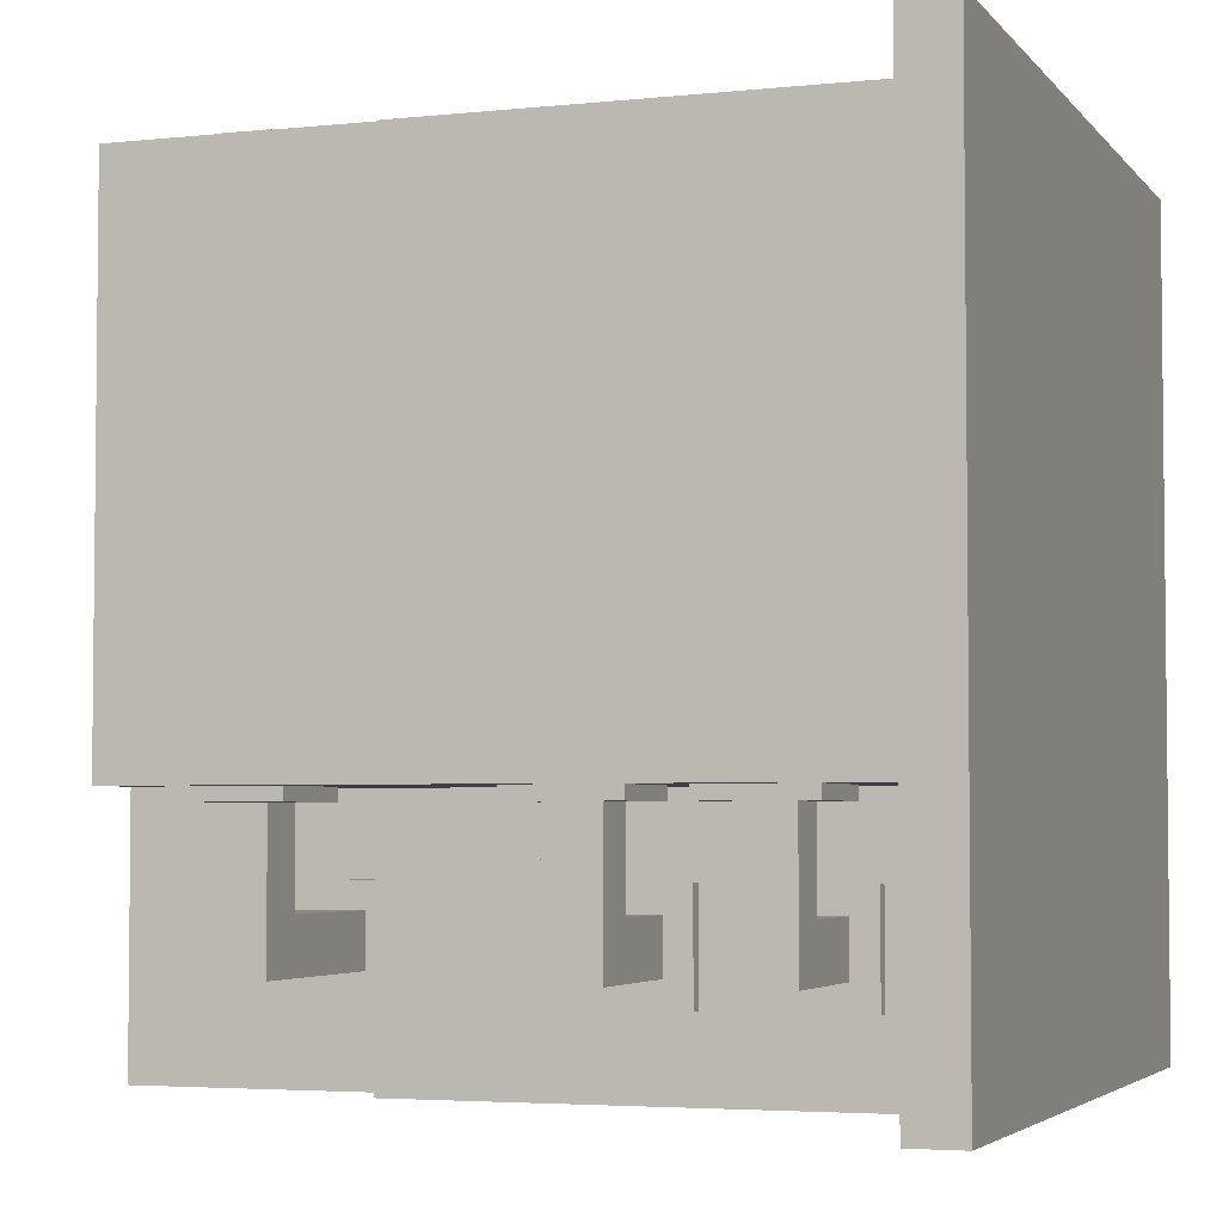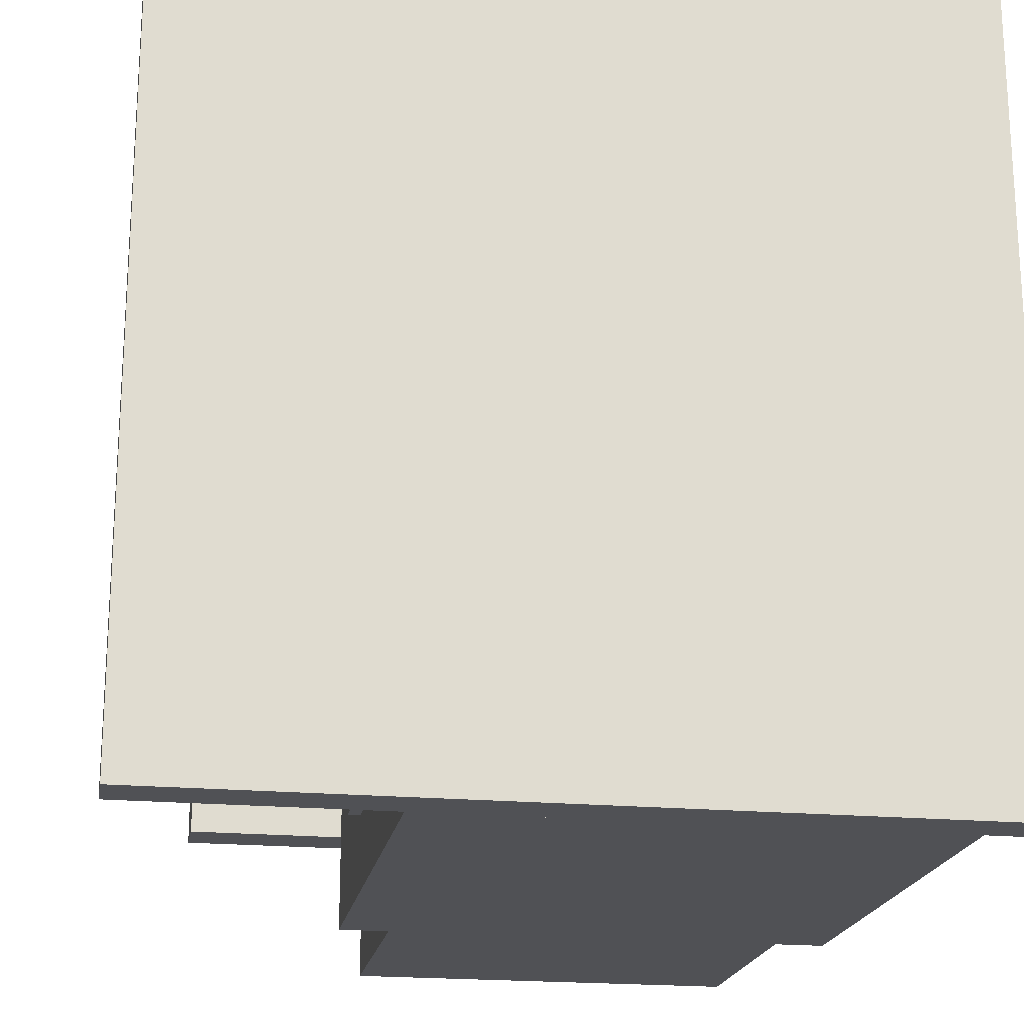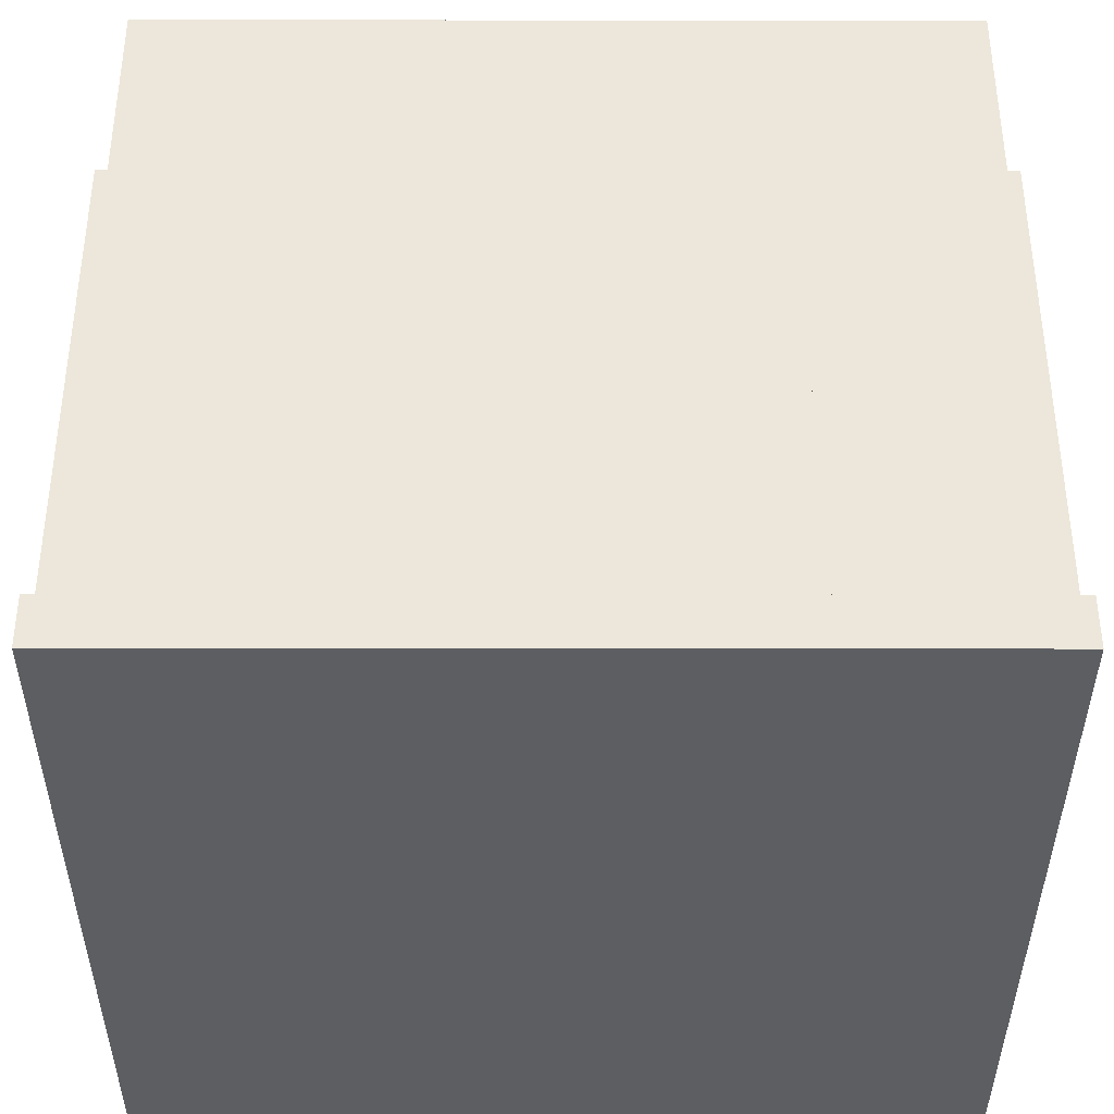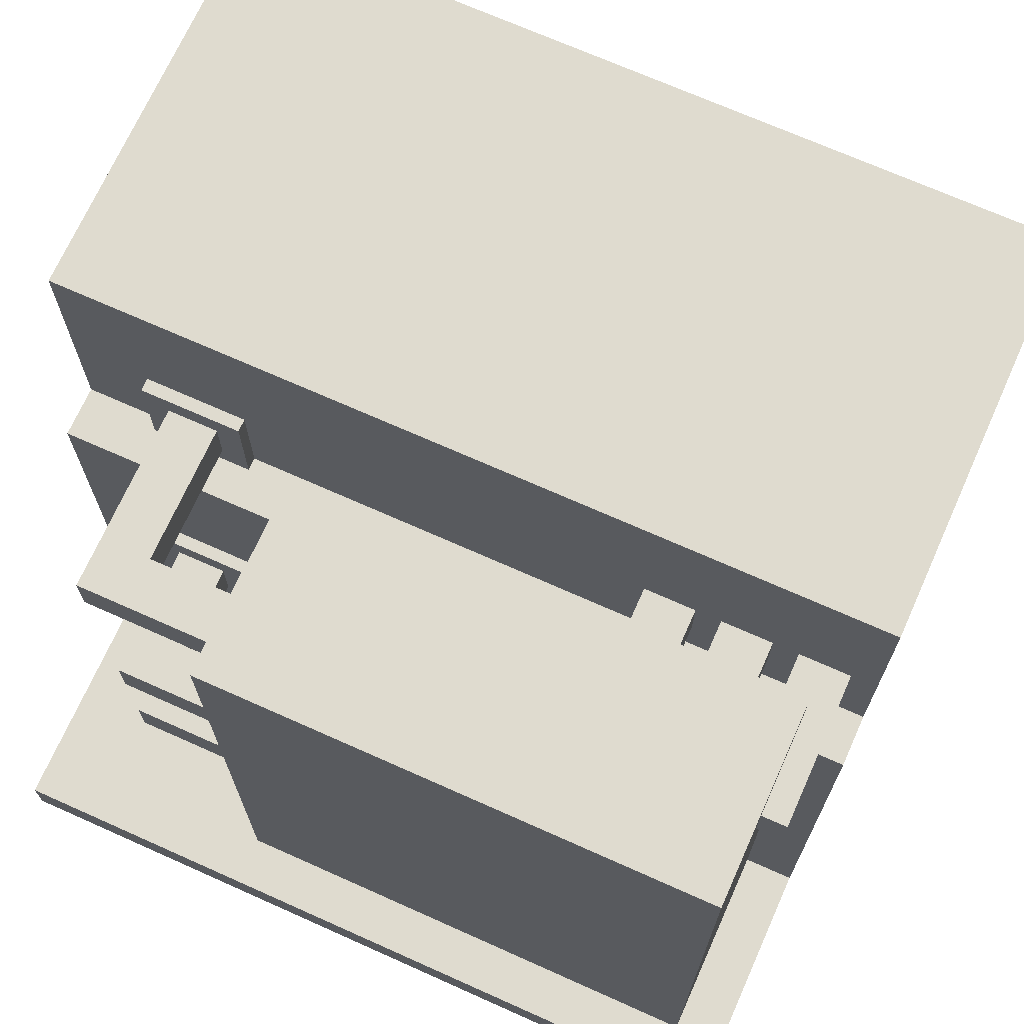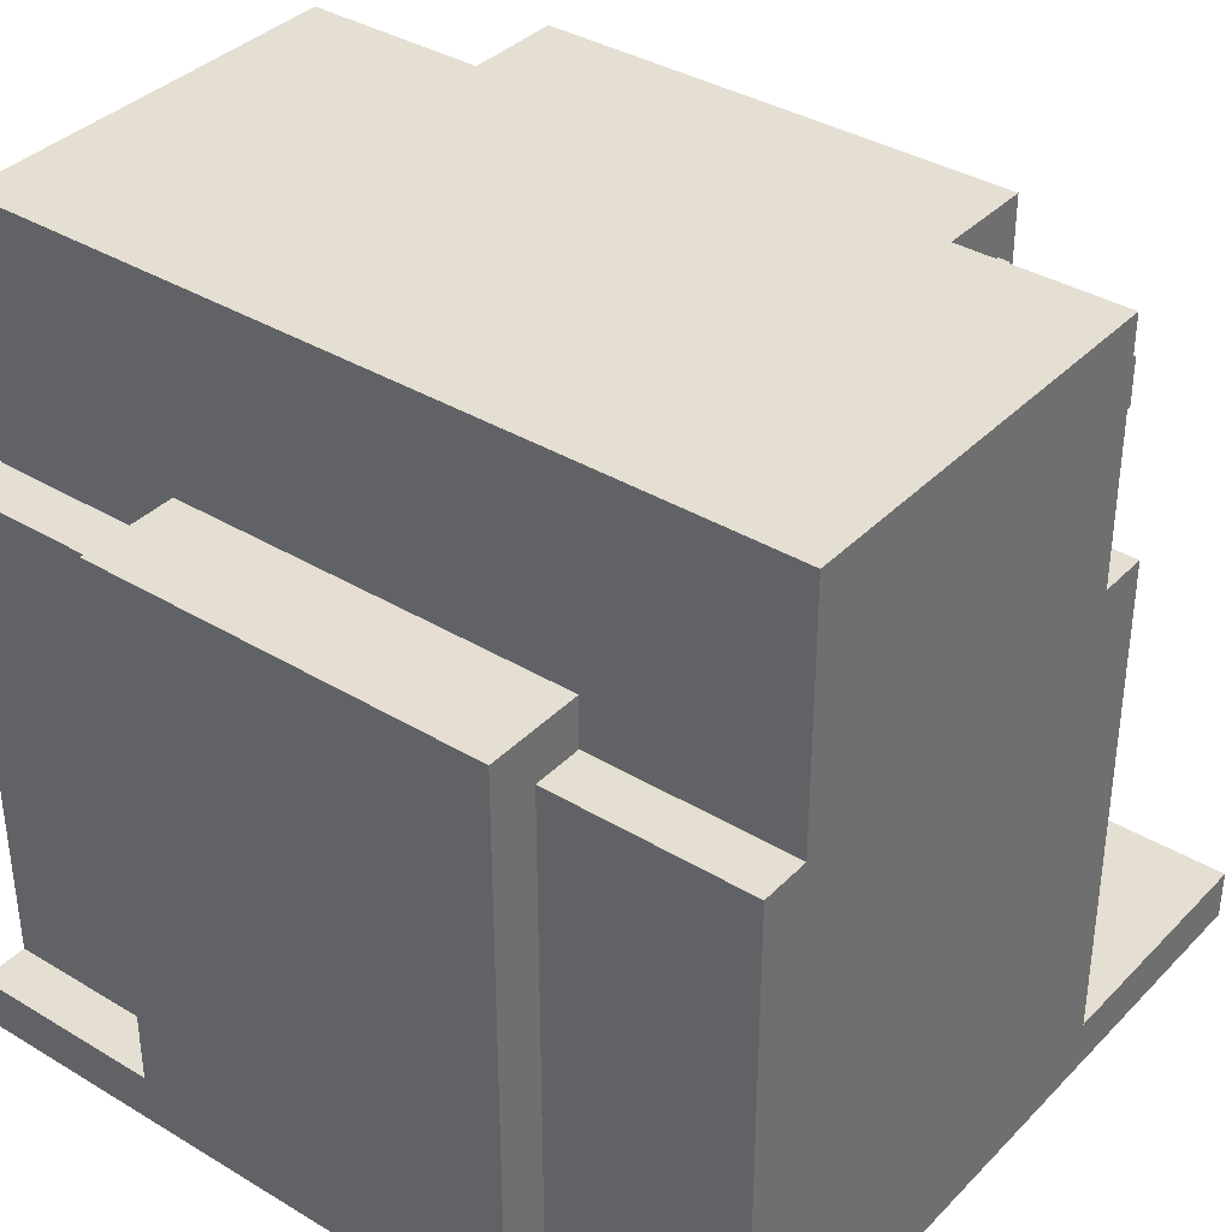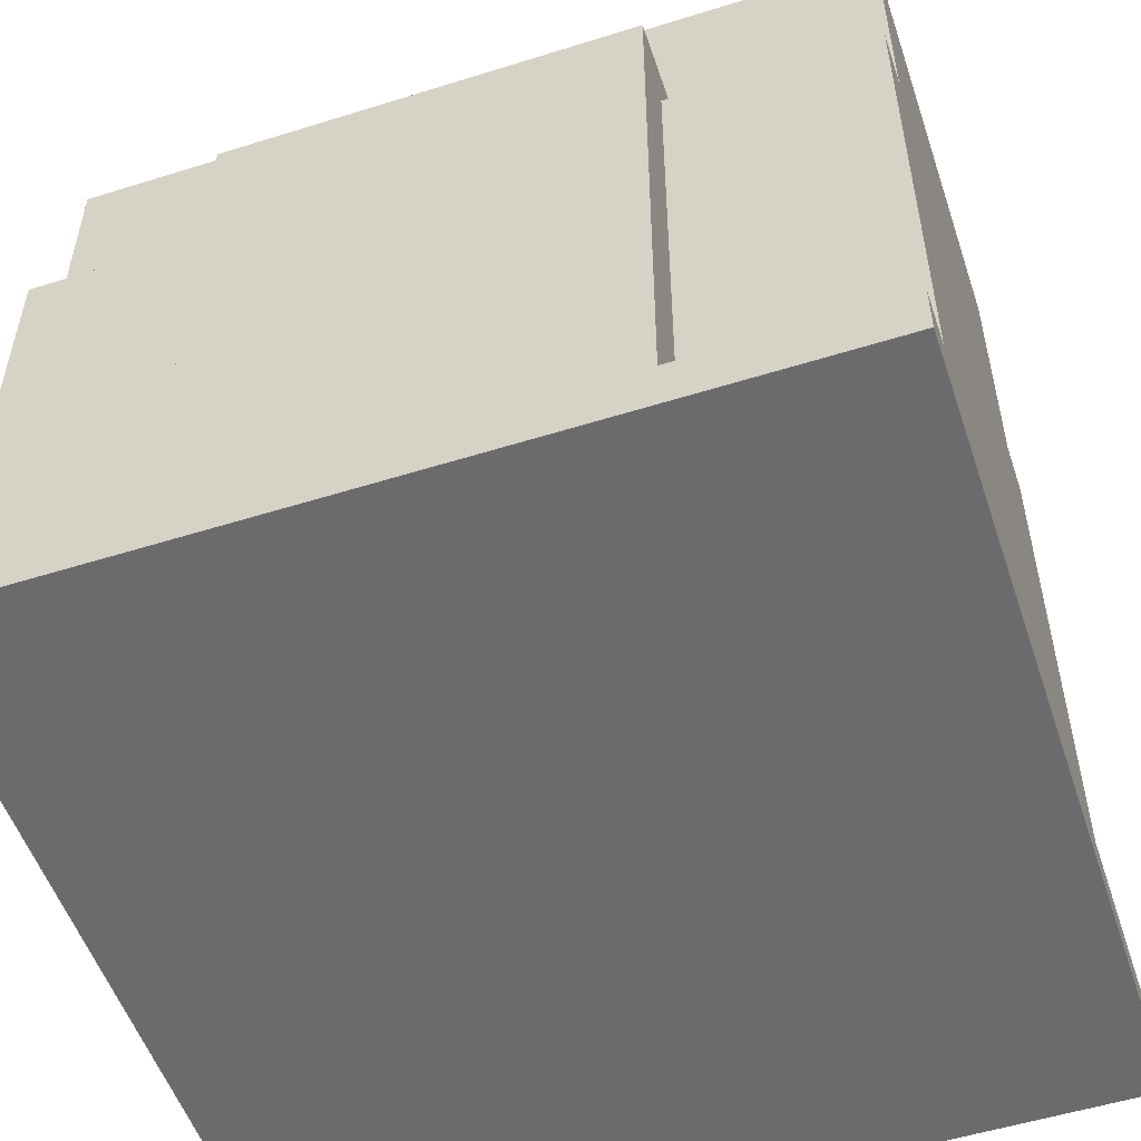
<metadata>
{"format":"obj","ext":"obj","renderer":"f3d","projection":"perspective","resolution":1024,"background":"white","views":[{"elev":-3.9,"azim":-70.5,"up":"+Z"},{"elev":-20.2,"azim":-9.7,"up":"+Z"},{"elev":-38.2,"azim":89.9,"up":"+Y"},{"elev":70.3,"azim":-65.9,"up":"+Y"},{"elev":36.9,"azim":127.9,"up":"+Y"},{"elev":-53.5,"azim":108.5,"up":"+Y"}]}
</metadata>
<code>
o cube
v 16 1 0
v 16 1 -16
v 16 0 0
v 16 0 -16
v 0 1 -16
v 0 1 0
v 0 0 -16
v 0 0 0
v 0 1 -16
v 16 1 -16
v 0 1 0
v 16 1 0
v 0 0 0
v 16 0 0
v 0 0 -16
v 16 0 -16
v 0 1 0
v 16 1 0
v 0 0 0
v 16 0 0
v 16 1 -16
v 0 1 -16
v 16 0 -16
v 0 0 -16
f 1 3 2
f 3 4 2
f 5 7 6
f 7 8 6
f 9 11 10
f 11 12 10
f 13 15 14
f 15 16 14
f 17 19 18
f 19 20 18
f 21 23 22
f 23 24 22
o cube.001
v 15 11 0
v 15 11 -16
v 15 1 0
v 15 1 -16
v 5 11 -16
v 5 11 0
v 5 1 -16
v 5 1 0
v 5 11 -16
v 15 11 -16
v 5 11 0
v 15 11 0
v 5 11 0
v 15 11 0
v 5 1 0
v 15 1 0
v 15 11 -16
v 5 11 -16
v 15 1 -16
v 5 1 -16
f 25 27 26
f 27 28 26
f 29 31 30
f 31 32 30
f 33 35 34
f 35 36 34
f 37 39 38
f 39 40 38
f 41 43 42
f 43 44 42
o cube.002
v 5 14 -1
v 5 14 -11
v 5 1 -1
v 5 1 -11
v 1 14 -11
v 1 14 -1
v 1 1 -11
v 1 1 -1
v 1 14 -11
v 5 14 -11
v 1 14 -1
v 5 14 -1
v 1 14 -1
v 5 14 -1
v 1 1 -1
v 5 1 -1
v 5 14 -11
v 1 14 -11
v 5 1 -11
v 1 1 -11
f 45 47 46
f 47 48 46
f 49 51 50
f 51 52 50
f 53 55 54
f 55 56 54
f 57 59 58
f 59 60 58
f 61 63 62
f 63 64 62
o cube.003
v 16 12 -4
v 16 12 -12
v 16 1 -4
v 16 1 -12
v 15 12 -12
v 16 12 -12
v 15 12 -4
v 16 12 -4
v 15 12 -4
v 16 12 -4
v 15 1 -4
v 16 1 -4
v 16 12 -12
v 15 12 -12
v 16 1 -12
v 15 1 -12
f 65 67 66
f 67 68 66
f 69 71 70
f 71 72 70
f 73 75 74
f 75 76 74
f 77 79 78
f 79 80 78
o cube.004
v 3 7 -11
v 3 7 -14
v 3 6 -11
v 3 6 -14
v 2 7 -14
v 2 7 -11
v 2 6 -14
v 2 6 -11
v 2 7 -14
v 3 7 -14
v 2 7 -11
v 3 7 -11
v 2 6 -11
v 3 6 -11
v 2 6 -14
v 3 6 -14
v 3 7 -14
v 2 7 -14
v 3 6 -14
v 2 6 -14
f 81 83 82
f 83 84 82
f 85 87 86
f 87 88 86
f 89 91 90
f 91 92 90
f 93 95 94
f 95 96 94
f 97 99 98
f 99 100 98
o cube.005
v 3 7 -14
v 5 7 -14
v 3 7 -13
v 5 7 -13
v 3 6 -13
v 5 6 -13
v 3 6 -14
v 5 6 -14
v 3 7 -13
v 5 7 -13
v 3 6 -13
v 5 6 -13
v 5 7 -14
v 3 7 -14
v 5 6 -14
v 3 6 -14
f 101 103 102
f 103 104 102
f 105 107 106
f 107 108 106
f 109 111 110
f 111 112 110
f 113 115 114
f 115 116 114
o cube.006
v 3.5 7.5 -10.25
v 3.5 7.5 -11.25
v 3.5 5.5 -10.25
v 3.5 5.5 -11.25
v 1.5 7.5 -11.25
v 1.5 7.5 -10.25
v 1.5 5.5 -11.25
v 1.5 5.5 -10.25
v 1.5 7.5 -11.25
v 3.5 7.5 -11.25
v 1.5 7.5 -10.25
v 3.5 7.5 -10.25
v 1.5 5.5 -10.25
v 3.5 5.5 -10.25
v 1.5 5.5 -11.25
v 3.5 5.5 -11.25
v 3.5 7.5 -11.25
v 1.5 7.5 -11.25
v 3.5 5.5 -11.25
v 1.5 5.5 -11.25
f 117 119 118
f 119 120 118
f 121 123 122
f 123 124 122
f 125 127 126
f 127 128 126
f 129 131 130
f 131 132 130
f 133 135 134
f 135 136 134
o cube.007
v 4.75 7.5 -14.5
v 4.75 7.5 -12.5
v 4.75 5.5 -14.5
v 4.75 5.5 -12.5
v 4.75 7.5 -14.5
v 5.75 7.5 -14.5
v 4.75 7.5 -12.5
v 5.75 7.5 -12.5
v 4.75 5.5 -12.5
v 5.75 5.5 -12.5
v 4.75 5.5 -14.5
v 5.75 5.5 -14.5
v 4.75 7.5 -12.5
v 5.75 7.5 -12.5
v 4.75 5.5 -12.5
v 5.75 5.5 -12.5
v 5.75 7.5 -14.5
v 4.75 7.5 -14.5
v 5.75 5.5 -14.5
v 4.75 5.5 -14.5
f 137 139 138
f 139 140 138
f 141 143 142
f 143 144 142
f 145 147 146
f 147 148 146
f 149 151 150
f 151 152 150
f 153 155 154
f 155 156 154
o cube.008
v 3 4 -11
v 3 4 -14
v 3 3 -11
v 3 3 -14
v 2 4 -14
v 2 4 -11
v 2 3 -14
v 2 3 -11
v 2 4 -14
v 3 4 -14
v 2 4 -11
v 3 4 -11
v 2 3 -11
v 3 3 -11
v 2 3 -14
v 3 3 -14
v 3 4 -14
v 2 4 -14
v 3 3 -14
v 2 3 -14
f 157 159 158
f 159 160 158
f 161 163 162
f 163 164 162
f 165 167 166
f 167 168 166
f 169 171 170
f 171 172 170
f 173 175 174
f 175 176 174
o cube.009
v 3 4 -14
v 5 4 -14
v 3 4 -13
v 5 4 -13
v 3 3 -13
v 5 3 -13
v 3 3 -14
v 5 3 -14
v 3 4 -13
v 5 4 -13
v 3 3 -13
v 5 3 -13
v 5 4 -14
v 3 4 -14
v 5 3 -14
v 3 3 -14
f 177 179 178
f 179 180 178
f 181 183 182
f 183 184 182
f 185 187 186
f 187 188 186
f 189 191 190
f 191 192 190
o cube.010
v 3.5 4.5 -10.25
v 3.5 4.5 -11.25
v 3.5 2.5 -10.25
v 3.5 2.5 -11.25
v 1.5 4.5 -11.25
v 1.5 4.5 -10.25
v 1.5 2.5 -11.25
v 1.5 2.5 -10.25
v 1.5 4.5 -11.25
v 3.5 4.5 -11.25
v 1.5 4.5 -10.25
v 3.5 4.5 -10.25
v 1.5 2.5 -10.25
v 3.5 2.5 -10.25
v 1.5 2.5 -11.25
v 3.5 2.5 -11.25
v 3.5 4.5 -11.25
v 1.5 4.5 -11.25
v 3.5 2.5 -11.25
v 1.5 2.5 -11.25
f 193 195 194
f 195 196 194
f 197 199 198
f 199 200 198
f 201 203 202
f 203 204 202
f 205 207 206
f 207 208 206
f 209 211 210
f 211 212 210
o cube.011
v 4.75 4.5 -14.5
v 4.75 4.5 -12.5
v 4.75 2.5 -14.5
v 4.75 2.5 -12.5
v 4.75 4.5 -14.5
v 5.75 4.5 -14.5
v 4.75 4.5 -12.5
v 5.75 4.5 -12.5
v 4.75 2.5 -12.5
v 5.75 2.5 -12.5
v 4.75 2.5 -14.5
v 5.75 2.5 -14.5
v 4.75 4.5 -12.5
v 5.75 4.5 -12.5
v 4.75 2.5 -12.5
v 5.75 2.5 -12.5
v 5.75 4.5 -14.5
v 4.75 4.5 -14.5
v 5.75 2.5 -14.5
v 4.75 2.5 -14.5
f 213 215 214
f 215 216 214
f 217 219 218
f 219 220 218
f 221 223 222
f 223 224 222
f 225 227 226
f 227 228 226
f 229 231 230
f 231 232 230
o cube.012
v 14 16 0
v 14 16 -16
v 14 11 0
v 14 11 -16
v 6 16 -16
v 6 16 0
v 6 11 -16
v 6 11 0
v 6 16 -16
v 14 16 -16
v 6 16 0
v 14 16 0
v 6 16 0
v 14 16 0
v 6 11 0
v 14 11 0
v 14 16 -16
v 6 16 -16
v 14 11 -16
v 6 11 -16
f 233 235 234
f 235 236 234
f 237 239 238
f 239 240 238
f 241 243 242
f 243 244 242
f 245 247 246
f 247 248 246
f 249 251 250
f 251 252 250
o cube.013
v 3 12.5 -14
v 6 12.5 -14
v 3 12.5 -13
v 6 12.5 -13
v 3 11.5 -13
v 6 11.5 -13
v 3 11.5 -14
v 6 11.5 -14
v 3 12.5 -13
v 6 12.5 -13
v 3 11.5 -13
v 6 11.5 -13
v 6 12.5 -14
v 3 12.5 -14
v 6 11.5 -14
v 3 11.5 -14
f 253 255 254
f 255 256 254
f 257 259 258
f 259 260 258
f 261 263 262
f 263 264 262
f 265 267 266
f 267 268 266
o cube.014
v 3 12.5 -11
v 3 12.5 -14
v 3 11.5 -11
v 3 11.5 -14
v 2 12.5 -14
v 2 12.5 -11
v 2 11.5 -14
v 2 11.5 -11
v 2 12.5 -14
v 3 12.5 -14
v 2 12.5 -11
v 3 12.5 -11
v 2 11.5 -11
v 3 11.5 -11
v 2 11.5 -14
v 3 11.5 -14
v 3 12.5 -14
v 2 12.5 -14
v 3 11.5 -14
v 2 11.5 -14
f 269 271 270
f 271 272 270
f 273 275 274
f 275 276 274
f 277 279 278
f 279 280 278
f 281 283 282
f 283 284 282
f 285 287 286
f 287 288 286
o cube.015
v 3.5 13 -10.25
v 3.5 13 -11.25
v 3.5 11 -10.25
v 3.5 11 -11.25
v 1.5 13 -11.25
v 1.5 13 -10.25
v 1.5 11 -11.25
v 1.5 11 -10.25
v 1.5 13 -11.25
v 3.5 13 -11.25
v 1.5 13 -10.25
v 3.5 13 -10.25
v 1.5 11 -10.25
v 3.5 11 -10.25
v 1.5 11 -11.25
v 3.5 11 -11.25
v 3.5 13 -11.25
v 1.5 13 -11.25
v 3.5 11 -11.25
v 1.5 11 -11.25
f 289 291 290
f 291 292 290
f 293 295 294
f 295 296 294
f 297 299 298
f 299 300 298
f 301 303 302
f 303 304 302
f 305 307 306
f 307 308 306
o cube.016
v 14 12 -12
v 15 12 -12
v 14 12 -4
v 15 12 -4
v 14 12 -4
v 15 12 -4
v 14 11 -4
v 15 11 -4
v 15 12 -12
v 14 12 -12
v 15 11 -12
v 14 11 -12
f 309 311 310
f 311 312 310
f 313 315 314
f 315 316 314
f 317 319 318
f 319 320 318
o cube.017
v 3 13 -1.5
v 3 13 -0.5
v 3 12 -1.5
v 3 12 -0.5
v 3 13 -1.5
v 6 13 -1.5
v 3 13 -0.5
v 6 13 -0.5
v 3 12 -0.5
v 6 12 -0.5
v 3 12 -1.5
v 6 12 -1.5
v 3 13 -0.5
v 6 13 -0.5
v 3 12 -0.5
v 6 12 -0.5
v 6 13 -1.5
v 3 13 -1.5
v 6 12 -1.5
v 3 12 -1.5
f 321 323 322
f 323 324 322
f 325 327 326
f 327 328 326
f 329 331 330
f 331 332 330
f 333 335 334
f 335 336 334
f 337 339 338
f 339 340 338
o cube.018
v 5 13 -3
v 6 13 -3
v 5 13 -2
v 6 13 -2
v 5 12 -2
v 6 12 -2
v 5 12 -3
v 6 12 -3
v 5 13 -2
v 6 13 -2
v 5 12 -2
v 6 12 -2
v 6 13 -3
v 5 13 -3
v 6 12 -3
v 5 12 -3
f 341 343 342
f 343 344 342
f 345 347 346
f 347 348 346
f 349 351 350
f 351 352 350
f 353 355 354
f 355 356 354
o cube.019
v 5 13 -4.5
v 6 13 -4.5
v 5 13 -3.5
v 6 13 -3.5
v 5 12 -3.5
v 6 12 -3.5
v 5 12 -4.5
v 6 12 -4.5
v 5 13 -3.5
v 6 13 -3.5
v 5 12 -3.5
v 6 12 -3.5
v 6 13 -4.5
v 5 13 -4.5
v 6 12 -4.5
v 5 12 -4.5
f 357 359 358
f 359 360 358
f 361 363 362
f 363 364 362
f 365 367 366
f 367 368 366
f 369 371 370
f 371 372 370
o cube.020
v 5.75 13 -14.5
v 5.75 13 -12.5
v 5.75 11 -14.5
v 5.75 11 -12.5
v 5.75 13 -14.5
v 6.75 13 -14.5
v 5.75 13 -12.5
v 6.75 13 -12.5
v 5.75 13 -12.5
v 6.75 13 -12.5
v 5.75 11 -12.5
v 6.75 11 -12.5
v 6.75 13 -14.5
v 5.75 13 -14.5
v 6.75 11 -14.5
v 5.75 11 -14.5
f 373 375 374
f 375 376 374
f 377 379 378
f 379 380 378
f 381 383 382
f 383 384 382
f 385 387 386
f 387 388 386

</code>
